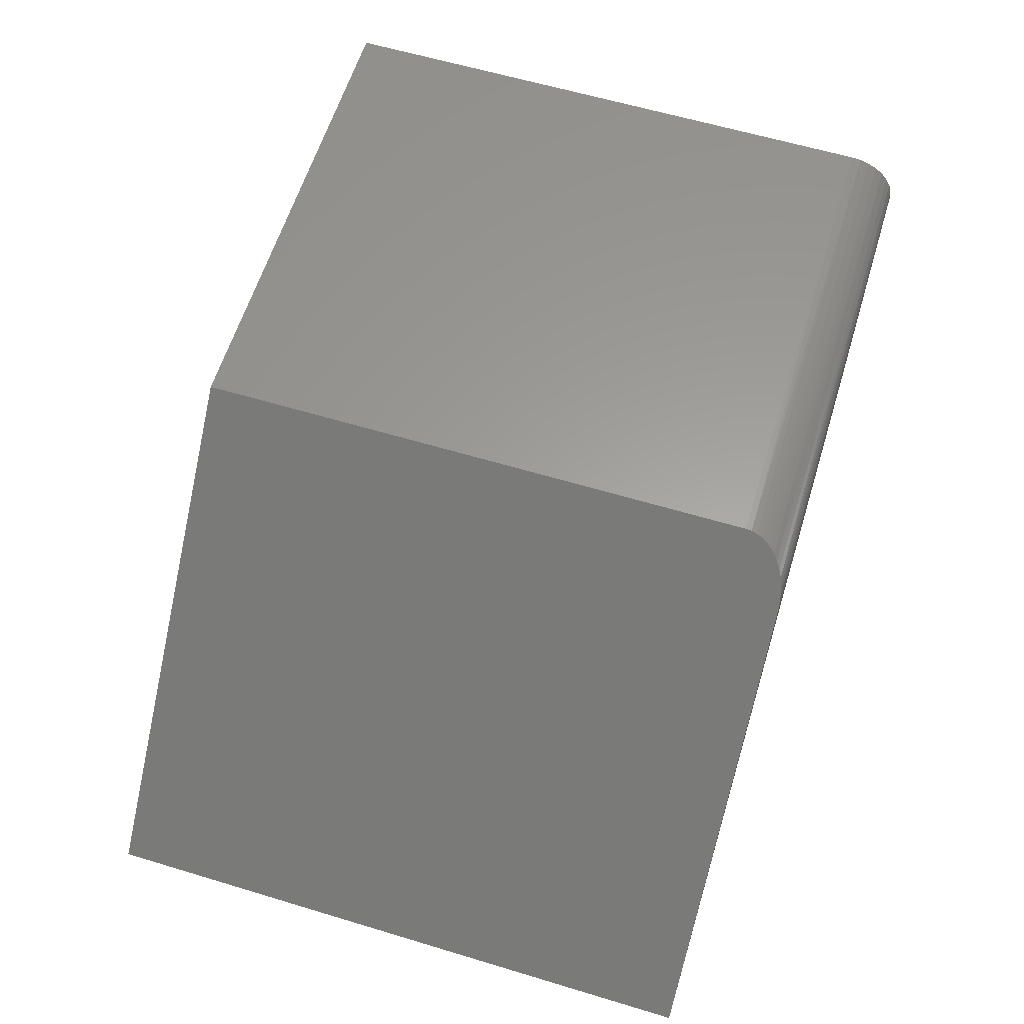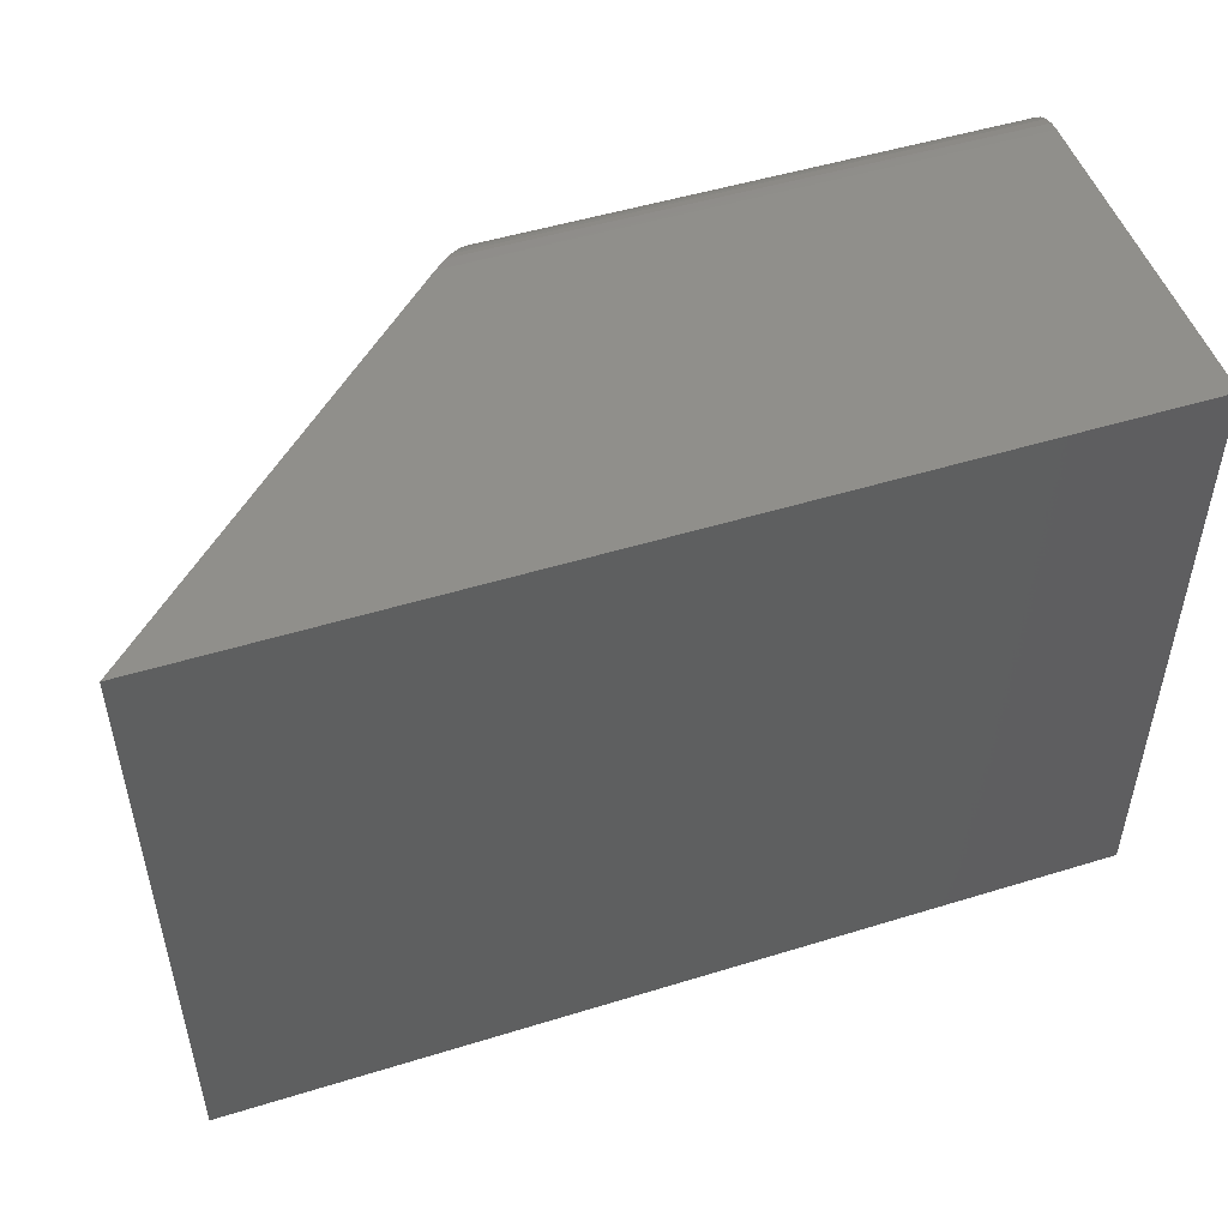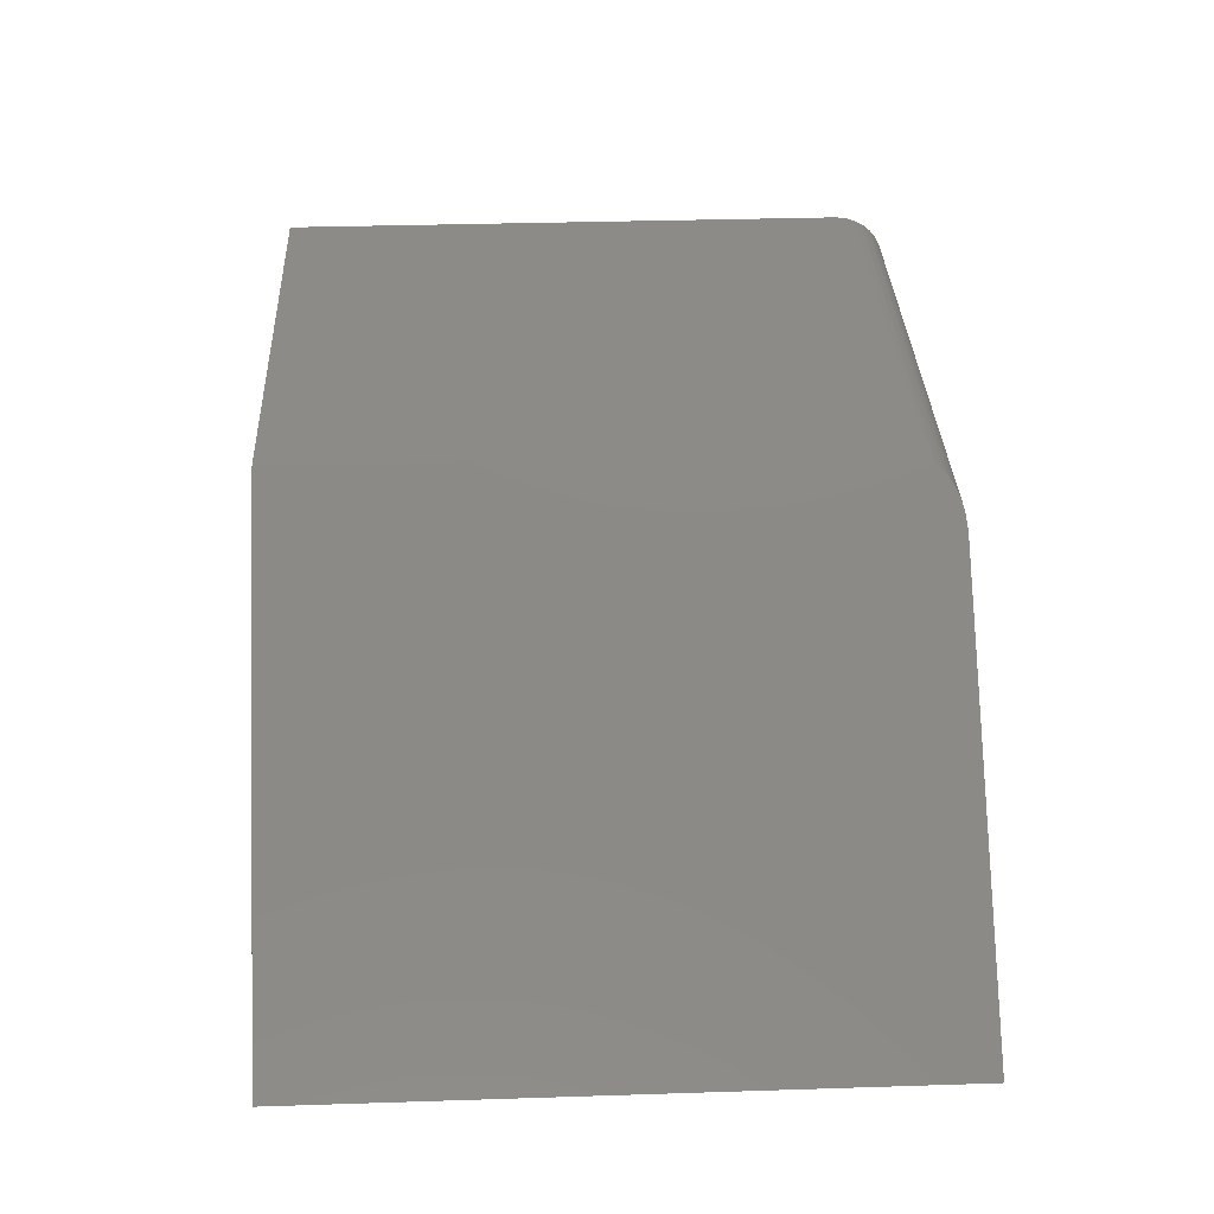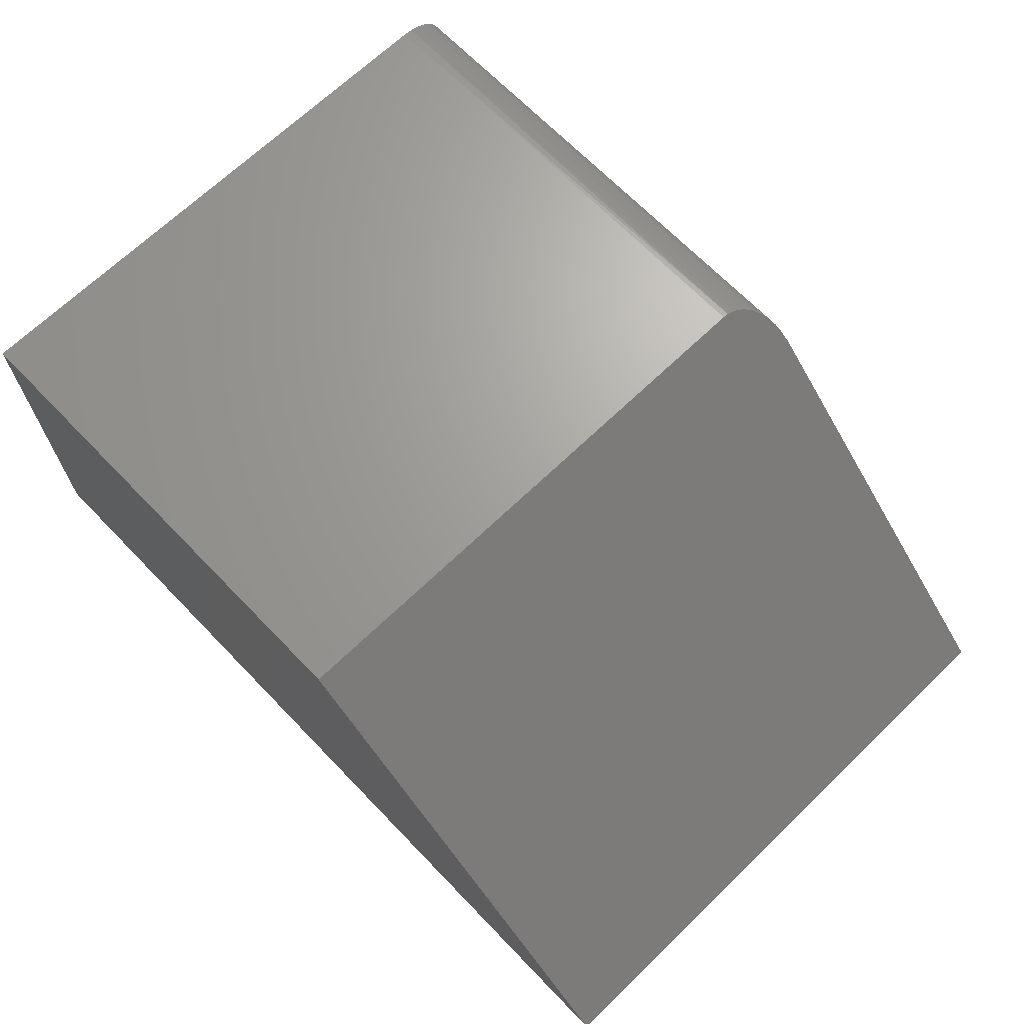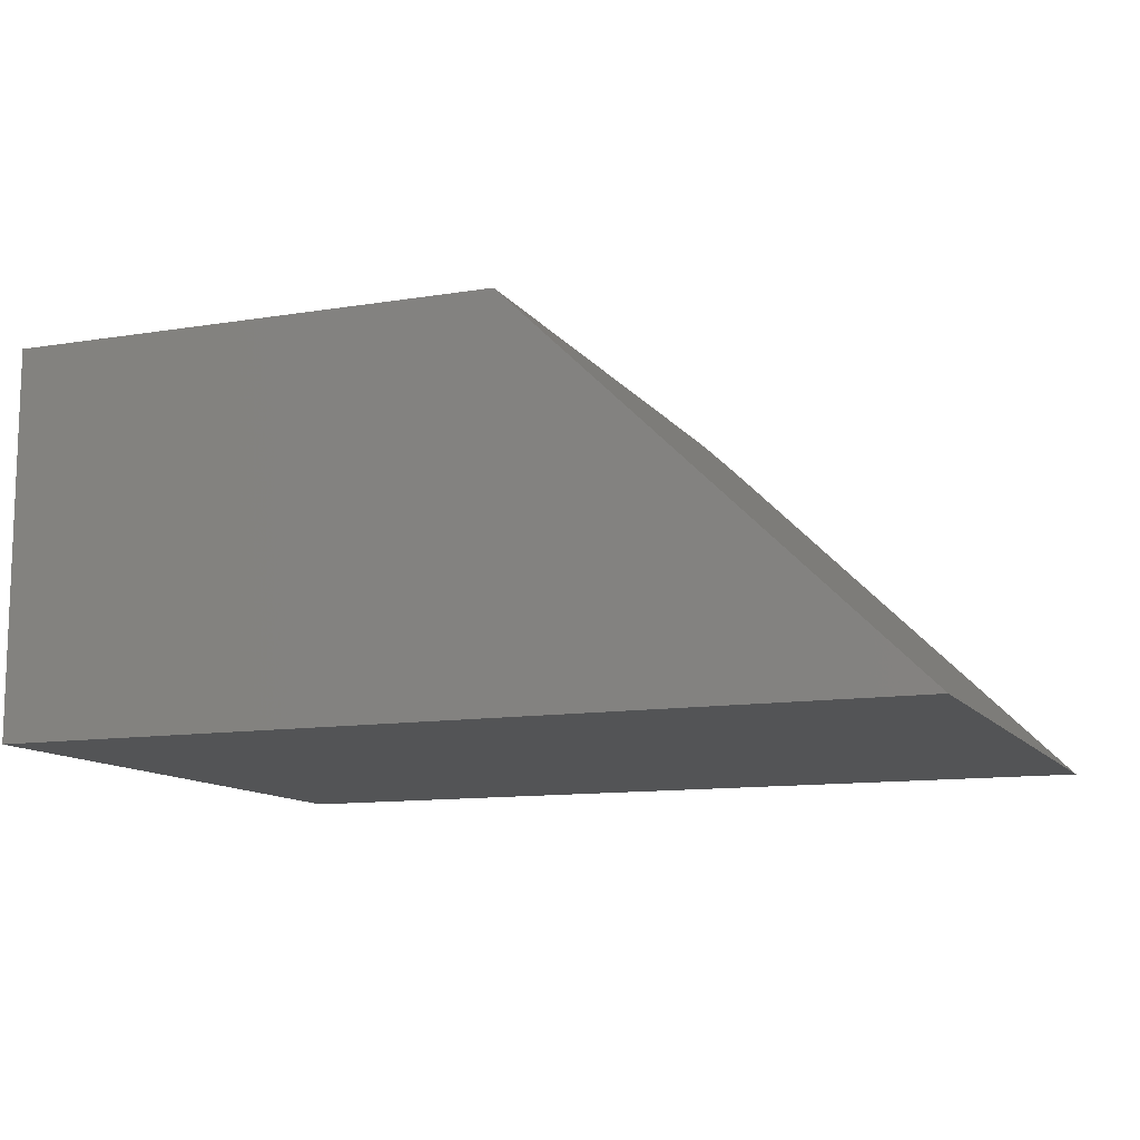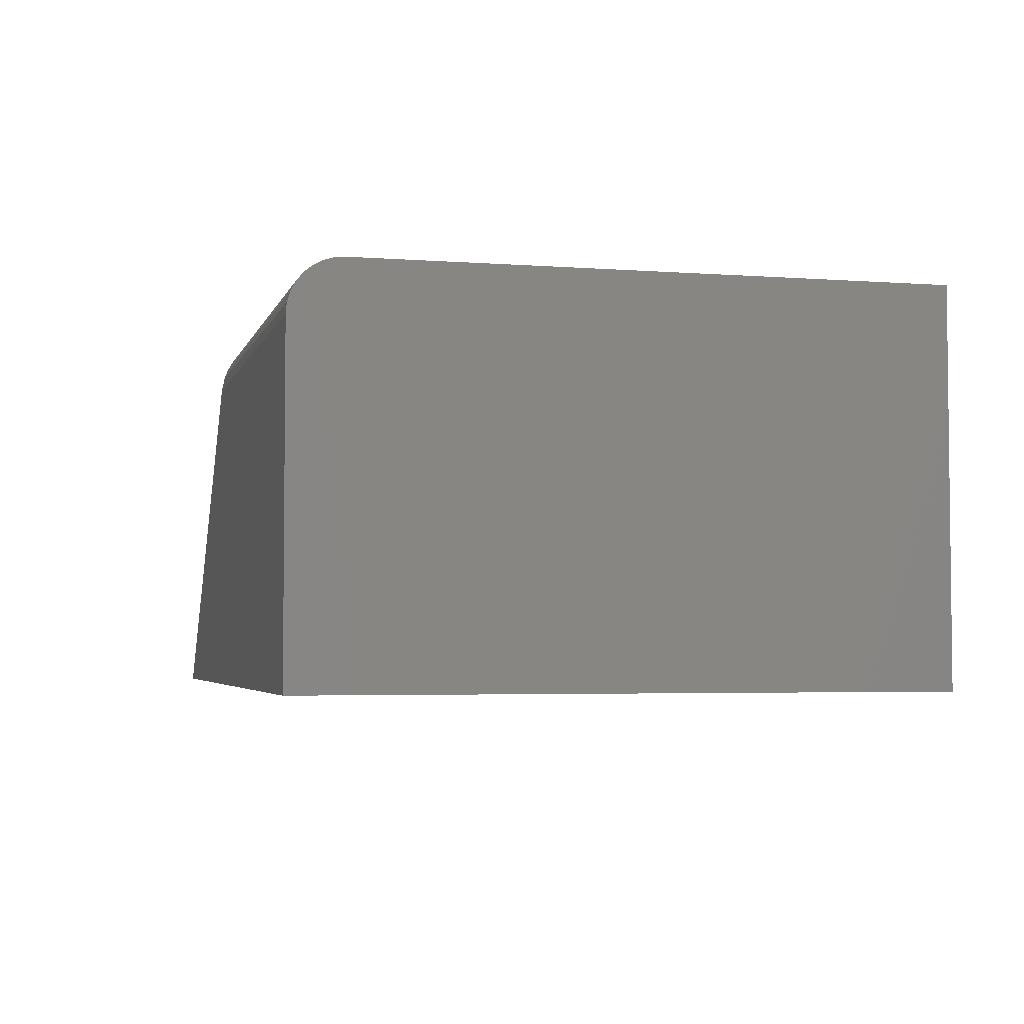
<metadata>
{"format":"stl","ext":"stl","renderer":"f3d","projection":"perspective","resolution":1024,"background":"white","views":[{"elev":60.9,"azim":107.1,"up":"+Z"},{"elev":50.1,"azim":161.3,"up":"+Y"},{"elev":33.8,"azim":87.5,"up":"+Z"},{"elev":68.0,"azim":46.0,"up":"+Z"},{"elev":-11.5,"azim":21.6,"up":"+Z"},{"elev":-3.8,"azim":-104.0,"up":"+Z"}]}
</metadata>
<code>
# stl→obj: 28 verts, 52 faces
v -0.3281 0 0
v -0.3281 1.346e-33 0.3961
v 0.7344 5.898e-17 -6.506e-17
v 0.3287 3.646e-17 0.3961
v -0.3281 -0.0625 0.4586
v -0.3281 -0.05031 0.4574
v -0.3281 -0.03858 0.4538
v -0.3281 -0.02778 0.448
v -0.3281 -0.01831 0.4402
v -0.3281 -0.01053 0.4308
v -0.3281 -0.004758 0.42
v -0.3281 -0.001201 0.4082
v -0.3281 -0.75 0
v -0.3281 -0.75 0.4586
v 0.2646 -0.0625 0.4586
v 0.2646 -0.75 0.4586
v 0.2686 -0.04084 0.4547
v 0.2664 -0.04785 0.4568
v 0.274 -0.02994 0.4494
v 0.2716 -0.03421 0.4518
v 0.3135 -0.001775 0.4108
v 0.7344 -0.75 -6.506e-17
v 0.2651 -0.05513 0.4581
v 0.3061 -0.004016 0.4181
v 0.2988 -0.007191 0.4252
v 0.2919 -0.01133 0.4319
v 0.2853 -0.01655 0.4384
v 0.2793 -0.02272 0.4443
f 1 2 3
f 3 2 4
f 5 6 7
f 5 7 8
f 5 8 9
f 5 9 10
f 5 10 11
f 5 11 12
f 5 12 2
f 5 2 1
f 5 1 13
f 5 13 14
f 15 5 16
f 16 5 14
f 17 18 19
f 19 20 17
f 4 21 3
f 22 3 23
f 22 23 15
f 22 15 16
f 23 3 21
f 23 21 24
f 23 24 25
f 23 25 26
f 23 26 27
f 23 27 28
f 23 28 19
f 23 19 18
f 5 23 6
f 5 15 23
f 4 12 21
f 4 2 12
f 24 21 12
f 12 11 24
f 25 24 11
f 11 10 25
f 25 10 26
f 27 26 10
f 10 9 27
f 28 27 9
f 9 8 28
f 28 8 19
f 20 19 8
f 8 7 20
f 20 7 17
f 18 17 7
f 7 6 18
f 18 6 23
f 13 22 14
f 14 22 16
f 13 1 22
f 22 1 3

</code>
